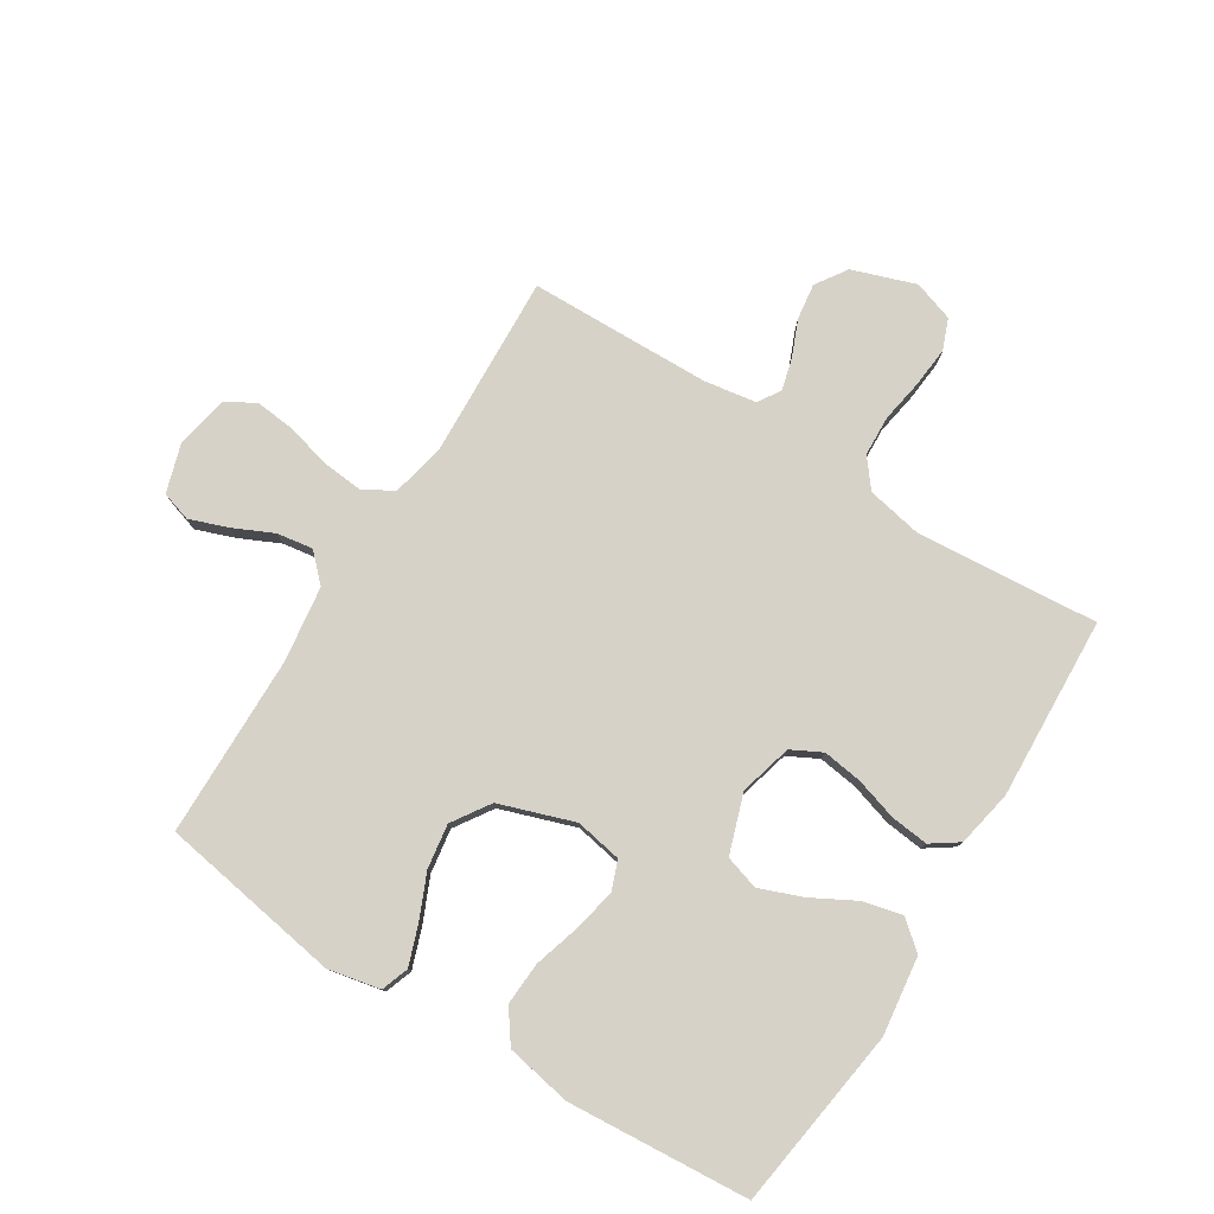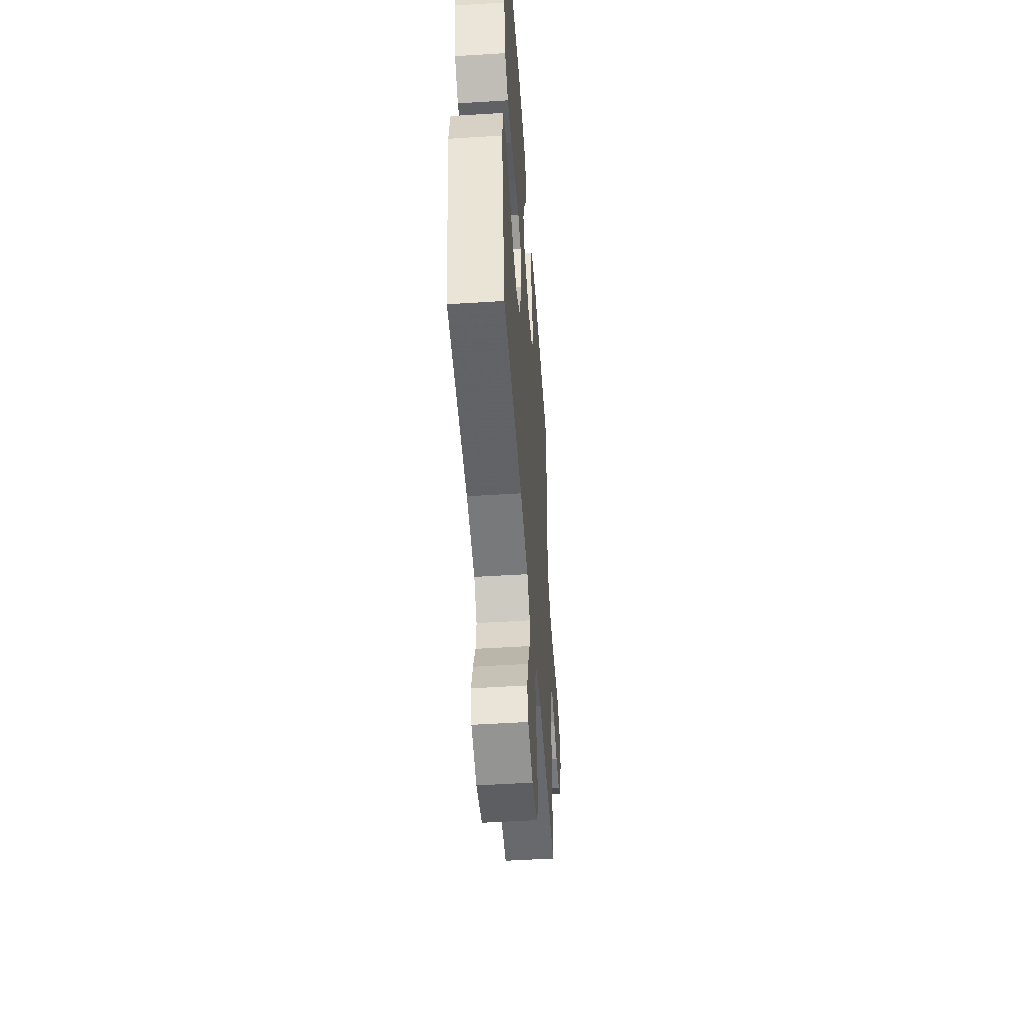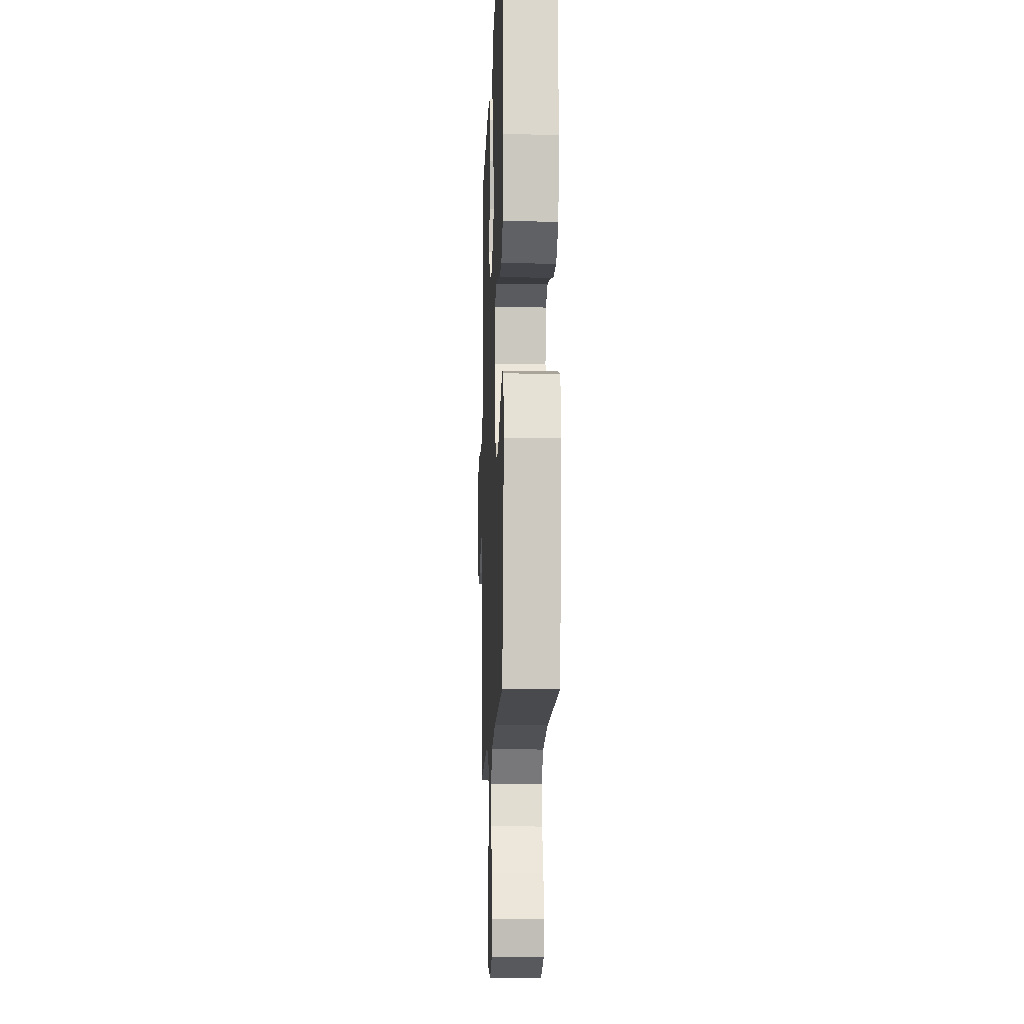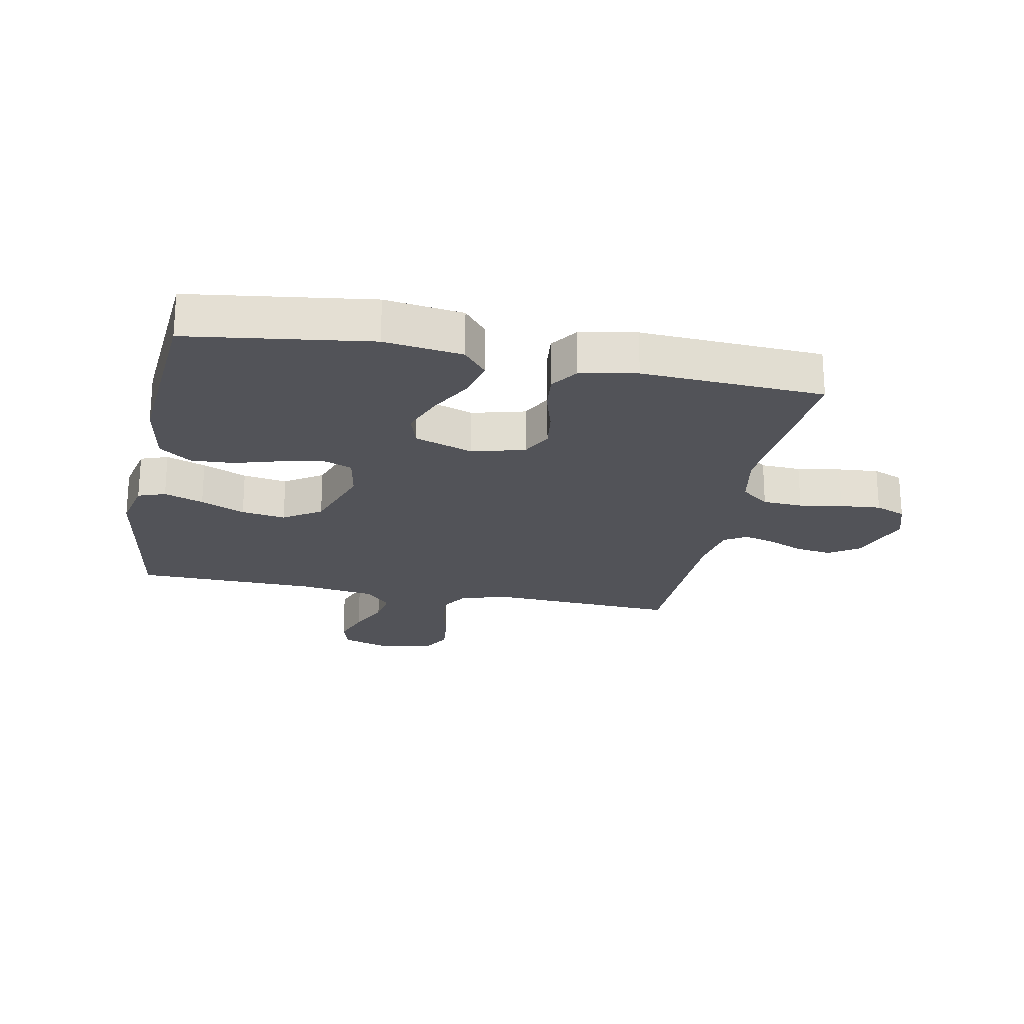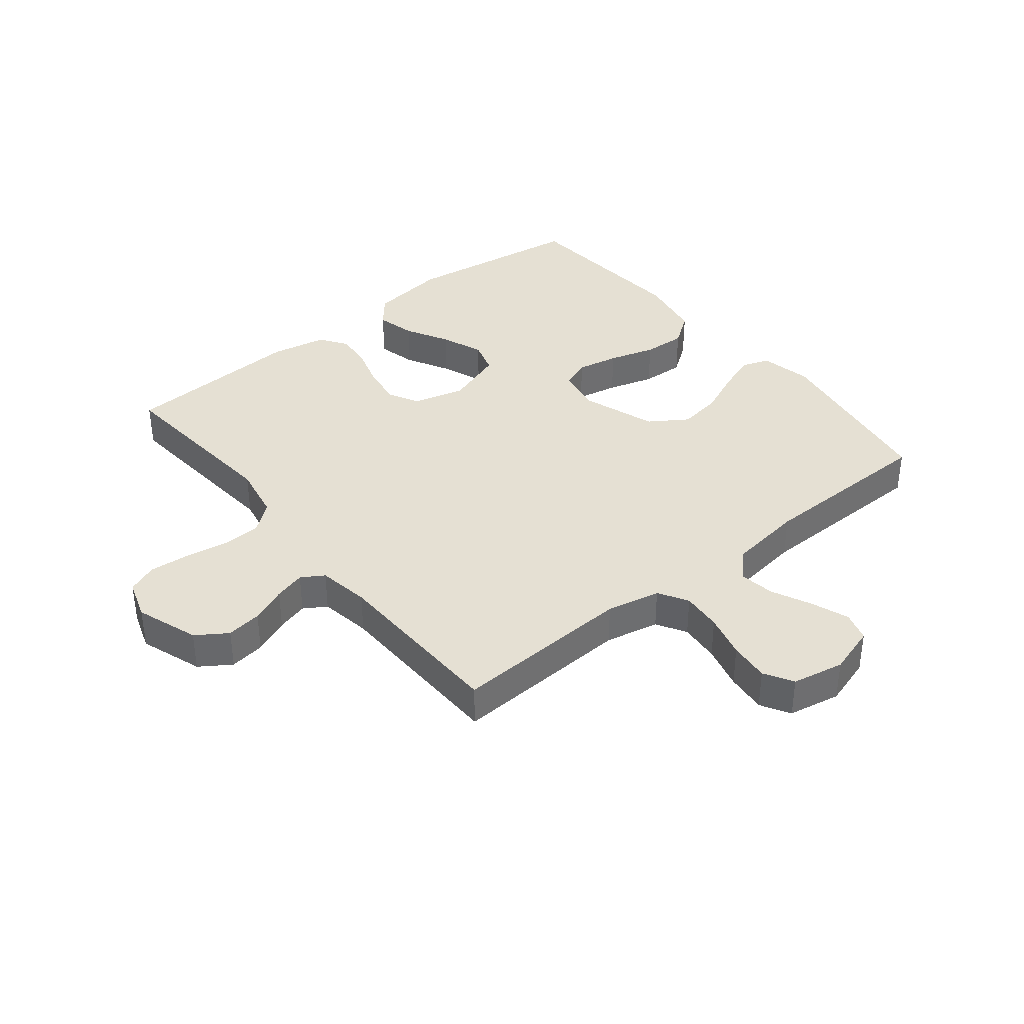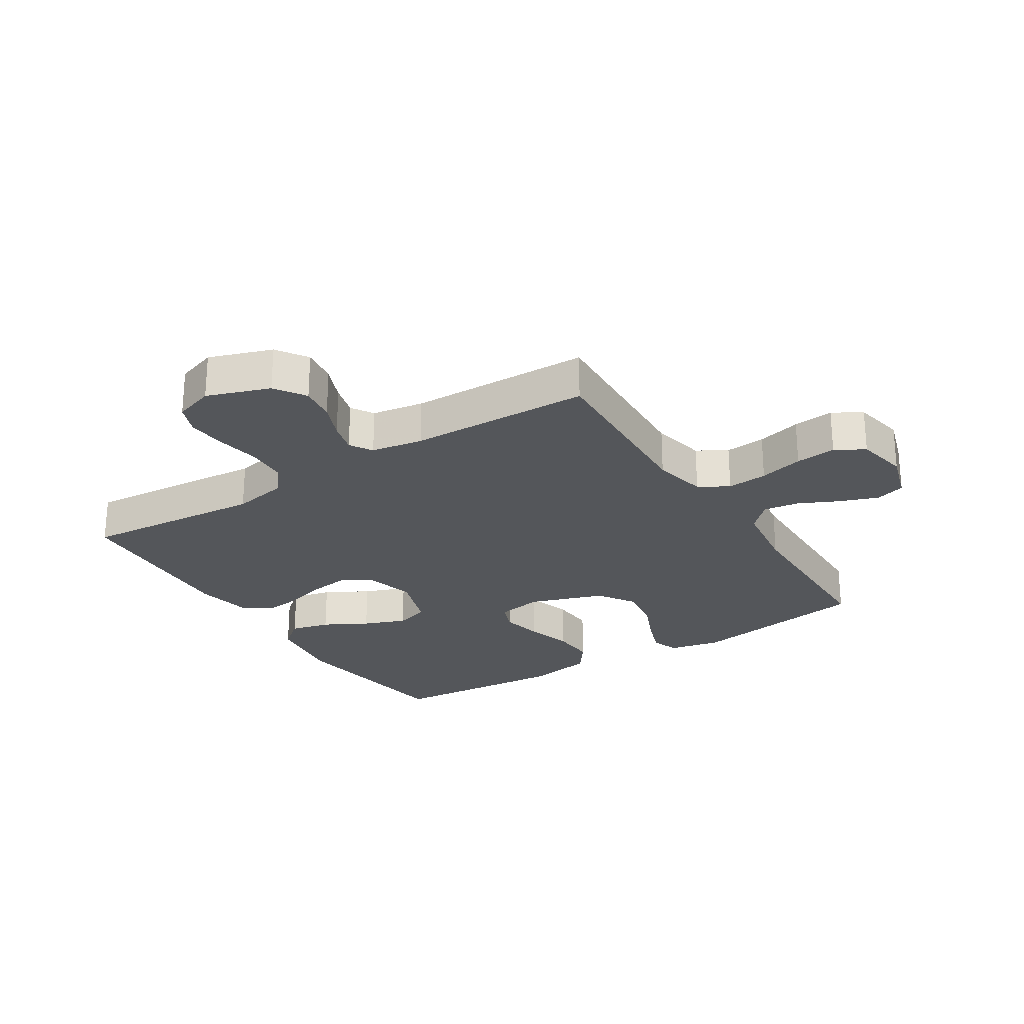
<metadata>
{"format":"obj","ext":"obj","renderer":"f3d","projection":"perspective","resolution":1024,"background":"white","views":[{"elev":78.6,"azim":-57.9,"up":"+Y"},{"elev":-50.0,"azim":-86.0,"up":"+Z"},{"elev":-12.4,"azim":-92.1,"up":"+Z"},{"elev":-22.6,"azim":-11.3,"up":"+Y"},{"elev":37.9,"azim":141.1,"up":"+Y"},{"elev":-25.4,"azim":122.3,"up":"+Y"}]}
</metadata>
<code>
v 0.5 0.07 0.5
v 0.475 0.07 0.2
v 0.493 0.07 0.108
v 0.54 0.07 0.071
v 0.606 0.07 0.068
v 0.677 0.07 0.08
v 0.744 0.07 0.086
v 0.794 0.07 0.066
v 0.816 0.07 0
v 0.78 0.07 -0.104
v 0.729 0.07 -0.138
v 0.67 0.07 -0.13
v 0.61 0.07 -0.105
v 0.558 0.07 -0.091
v 0.521 0.07 -0.114
v 0.507 0.07 -0.2
v 0.5 0.07 -0.5
v 0.2 0.07 -0.486
v 0.111 0.07 -0.505
v 0.082 0.07 -0.554
v 0.088 0.07 -0.621
v 0.107 0.07 -0.694
v 0.114 0.07 -0.761
v 0.086 0.07 -0.809
v 0 0.07 -0.826
v -0.081 0.07 -0.801
v -0.096 0.07 -0.752
v -0.073 0.07 -0.689
v -0.042 0.07 -0.623
v -0.033 0.07 -0.564
v -0.076 0.07 -0.521
v -0.2 0.07 -0.504
v -0.5 0.07 -0.5
v -0.549 0.07 -0.2
v -0.531 0.07 -0.114
v -0.486 0.07 -0.098
v -0.421 0.07 -0.121
v -0.348 0.07 -0.153
v -0.275 0.07 -0.164
v -0.213 0.07 -0.123
v -0.171 0.07 0
v -0.185 0.07 0.077
v -0.233 0.07 0.095
v -0.302 0.07 0.081
v -0.379 0.07 0.058
v -0.45 0.07 0.054
v -0.503 0.07 0.092
v -0.523 0.07 0.2
v -0.5 0.07 0.5
v -0.2 0.07 0.542
v -0.071 0.07 0.525
v -0.032 0.07 0.478
v -0.048 0.07 0.413
v -0.087 0.07 0.341
v -0.114 0.07 0.271
v -0.097 0.07 0.215
v 0 0.07 0.182
v 0.087 0.07 0.205
v 0.113 0.07 0.255
v 0.104 0.07 0.32
v 0.083 0.07 0.389
v 0.076 0.07 0.452
v 0.107 0.07 0.497
v 0.2 0.07 0.515
v 0.5 0 0.5
v 0.475 0 0.2
v 0.493 0 0.108
v 0.54 0 0.071
v 0.606 0 0.068
v 0.677 0 0.08
v 0.744 0 0.086
v 0.794 0 0.066
v 0.816 0 0
v 0.78 0 -0.104
v 0.729 0 -0.138
v 0.67 0 -0.13
v 0.61 0 -0.105
v 0.558 0 -0.091
v 0.521 0 -0.114
v 0.507 0 -0.2
v 0.5 0 -0.5
v 0.2 0 -0.486
v 0.111 0 -0.505
v 0.082 0 -0.554
v 0.088 0 -0.621
v 0.107 0 -0.694
v 0.114 0 -0.761
v 0.086 0 -0.809
v 0 0 -0.826
v -0.081 0 -0.801
v -0.096 0 -0.752
v -0.073 0 -0.689
v -0.042 0 -0.623
v -0.033 0 -0.564
v -0.076 0 -0.521
v -0.2 0 -0.504
v -0.5 0 -0.5
v -0.549 0 -0.2
v -0.531 0 -0.114
v -0.486 0 -0.098
v -0.421 0 -0.121
v -0.348 0 -0.153
v -0.275 0 -0.164
v -0.213 0 -0.123
v -0.171 0 0
v -0.185 0 0.077
v -0.233 0 0.095
v -0.302 0 0.081
v -0.379 0 0.058
v -0.45 0 0.054
v -0.503 0 0.092
v -0.523 0 0.2
v -0.5 0 0.5
v -0.2 0 0.542
v -0.071 0 0.525
v -0.032 0 0.478
v -0.048 0 0.413
v -0.087 0 0.341
v -0.114 0 0.271
v -0.097 0 0.215
v 0 0 0.182
v 0.087 0 0.205
v 0.113 0 0.255
v 0.104 0 0.32
v 0.083 0 0.389
v 0.076 0 0.452
v 0.107 0 0.497
v 0.2 0 0.515
f 63 64 1 2
f 60 61 62 63
f 59 60 63 2
f 58 59 2 3
f 57 58 3 4
f 51 52 53 54
f 51 54 55
f 50 51 55
f 49 50 55 56
f 47 48 49 56
f 44 45 46 47
f 43 44 47 56
f 35 36 37 38
f 33 34 35 38
f 32 33 38 39
f 31 32 39 40
f 26 27 28 29
f 24 25 26 29
f 24 29 30
f 21 22 23 24
f 20 21 24 30
f 19 20 30 31
f 16 17 18
f 15 16 18 19
f 10 11 12 13
f 10 13 14
f 9 10 14
f 8 9 14
f 5 6 7 8
f 5 8 14 15
f 42 43 56 57
f 41 42 57 4
f 19 31 40 41
f 15 19 41
f 4 5 15 41
f 66 65 128 127
f 127 126 125 124
f 66 127 124 123
f 67 66 123 122
f 68 67 122 121
f 118 117 116 115
f 119 118 115
f 119 115 114
f 120 119 114 113
f 120 113 112 111
f 111 110 109 108
f 120 111 108 107
f 102 101 100 99
f 102 99 98 97
f 103 102 97 96
f 104 103 96 95
f 93 92 91 90
f 93 90 89 88
f 94 93 88
f 88 87 86 85
f 94 88 85 84
f 95 94 84 83
f 82 81 80
f 83 82 80 79
f 77 76 75 74
f 78 77 74
f 78 74 73
f 78 73 72
f 72 71 70 69
f 79 78 72 69
f 121 120 107 106
f 68 121 106 105
f 105 104 95 83
f 105 83 79
f 105 79 69 68
f 1 65 66 2
f 2 66 67 3
f 3 67 68 4
f 4 68 69 5
f 5 69 70 6
f 6 70 71 7
f 7 71 72 8
f 8 72 73 9
f 9 73 74 10
f 10 74 75 11
f 11 75 76 12
f 12 76 77 13
f 13 77 78 14
f 14 78 79 15
f 15 79 80 16
f 16 80 81 17
f 17 81 82 18
f 18 82 83 19
f 19 83 84 20
f 20 84 85 21
f 21 85 86 22
f 22 86 87 23
f 23 87 88 24
f 24 88 89 25
f 25 89 90 26
f 26 90 91 27
f 27 91 92 28
f 28 92 93 29
f 29 93 94 30
f 30 94 95 31
f 31 95 96 32
f 32 96 97 33
f 33 97 98 34
f 34 98 99 35
f 35 99 100 36
f 36 100 101 37
f 37 101 102 38
f 38 102 103 39
f 39 103 104 40
f 40 104 105 41
f 41 105 106 42
f 42 106 107 43
f 43 107 108 44
f 44 108 109 45
f 45 109 110 46
f 46 110 111 47
f 47 111 112 48
f 48 112 113 49
f 49 113 114 50
f 50 114 115 51
f 51 115 116 52
f 52 116 117 53
f 53 117 118 54
f 54 118 119 55
f 55 119 120 56
f 56 120 121 57
f 57 121 122 58
f 58 122 123 59
f 59 123 124 60
f 60 124 125 61
f 61 125 126 62
f 62 126 127 63
f 63 127 128 64
f 64 128 65 1

</code>
